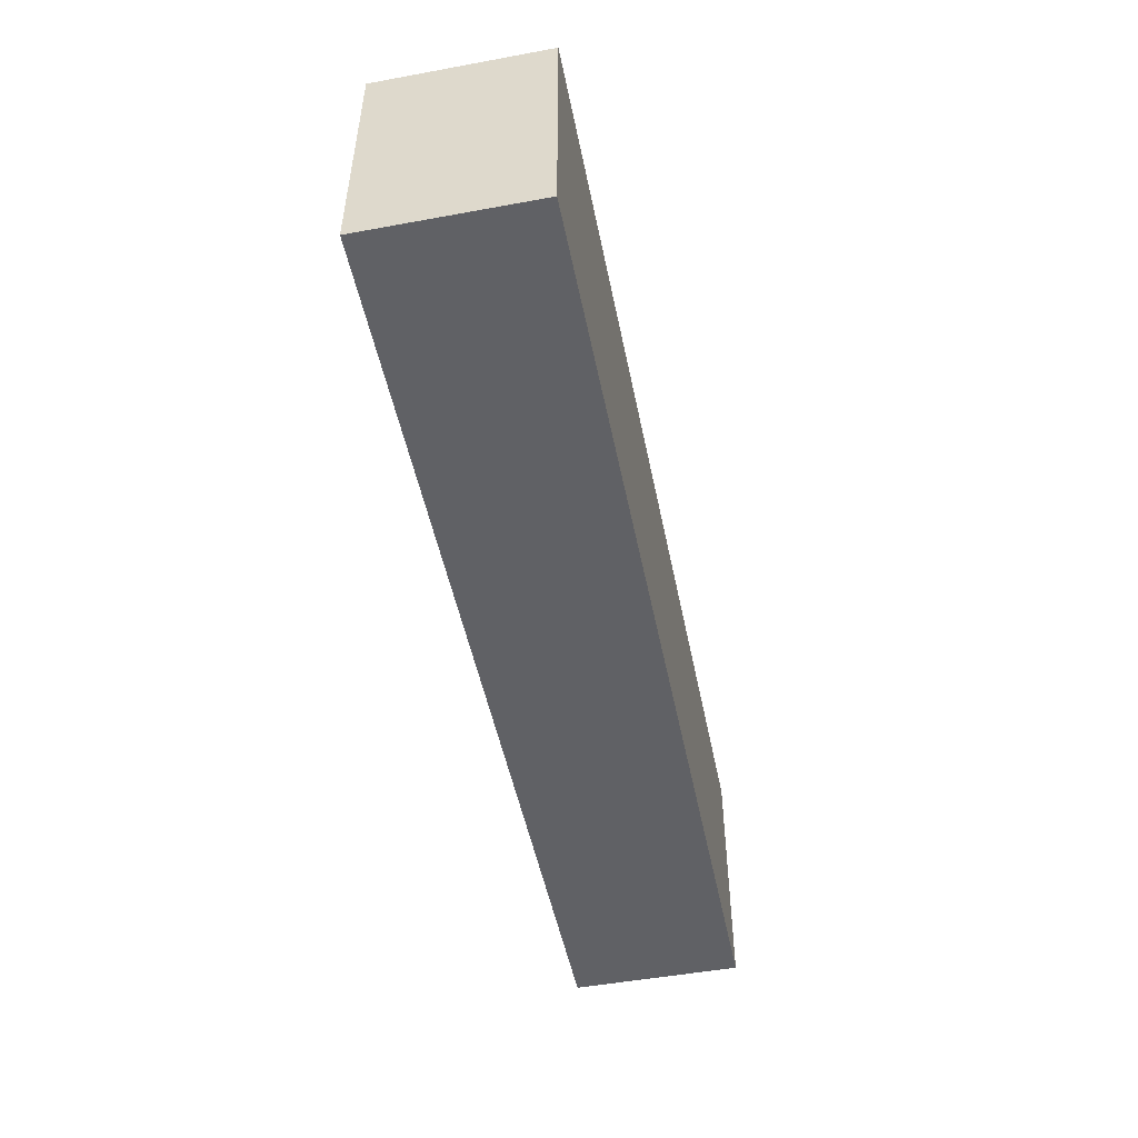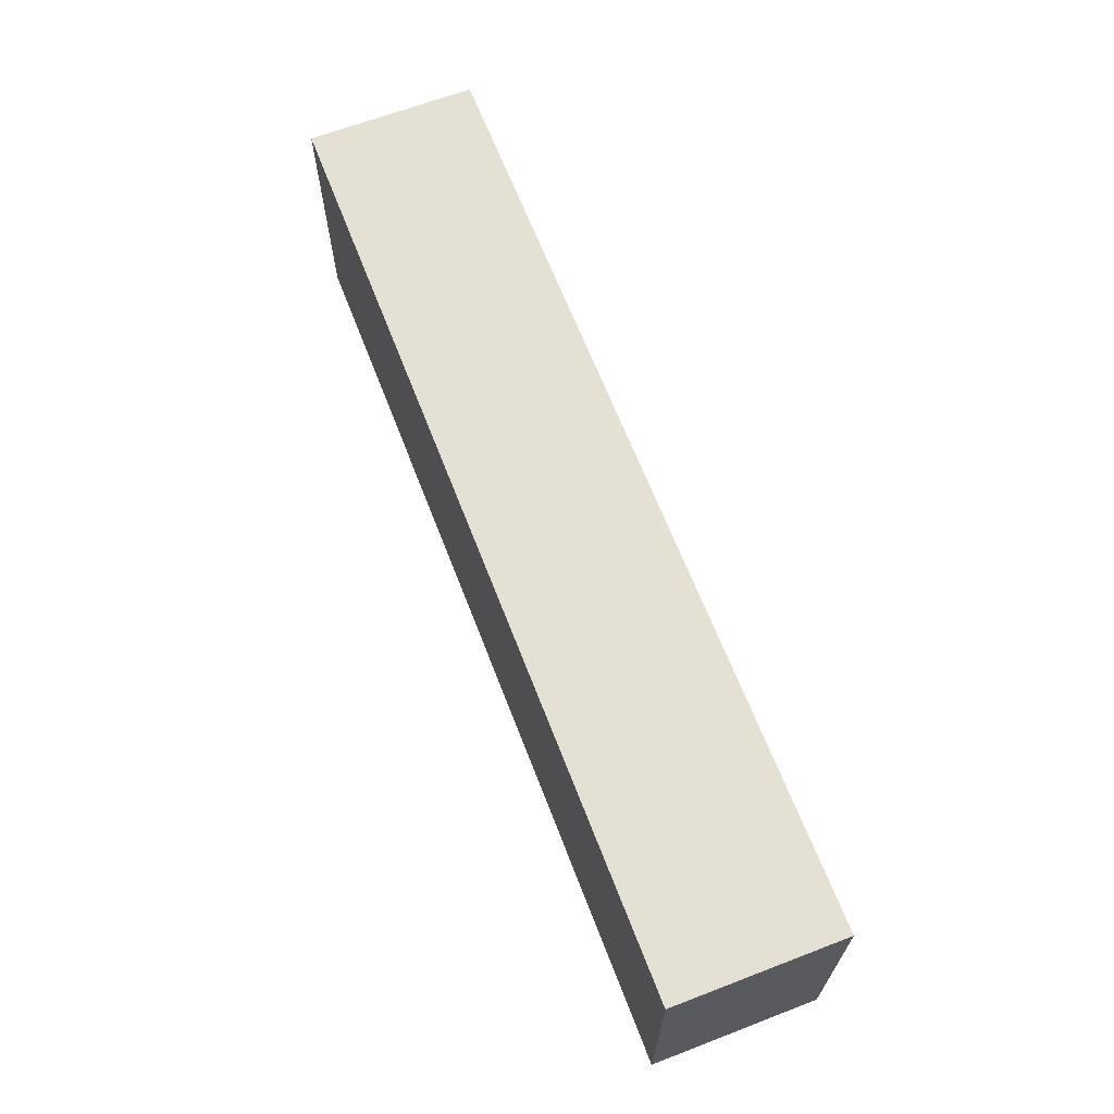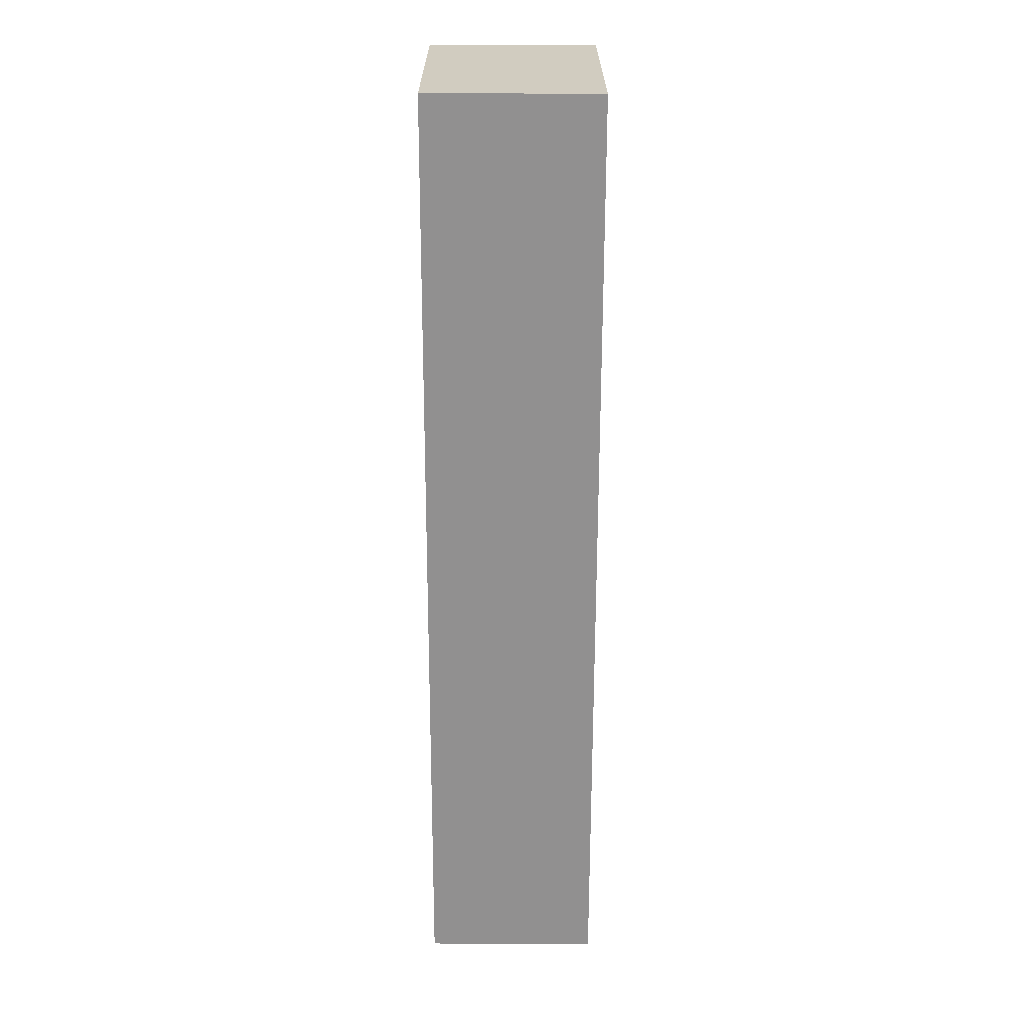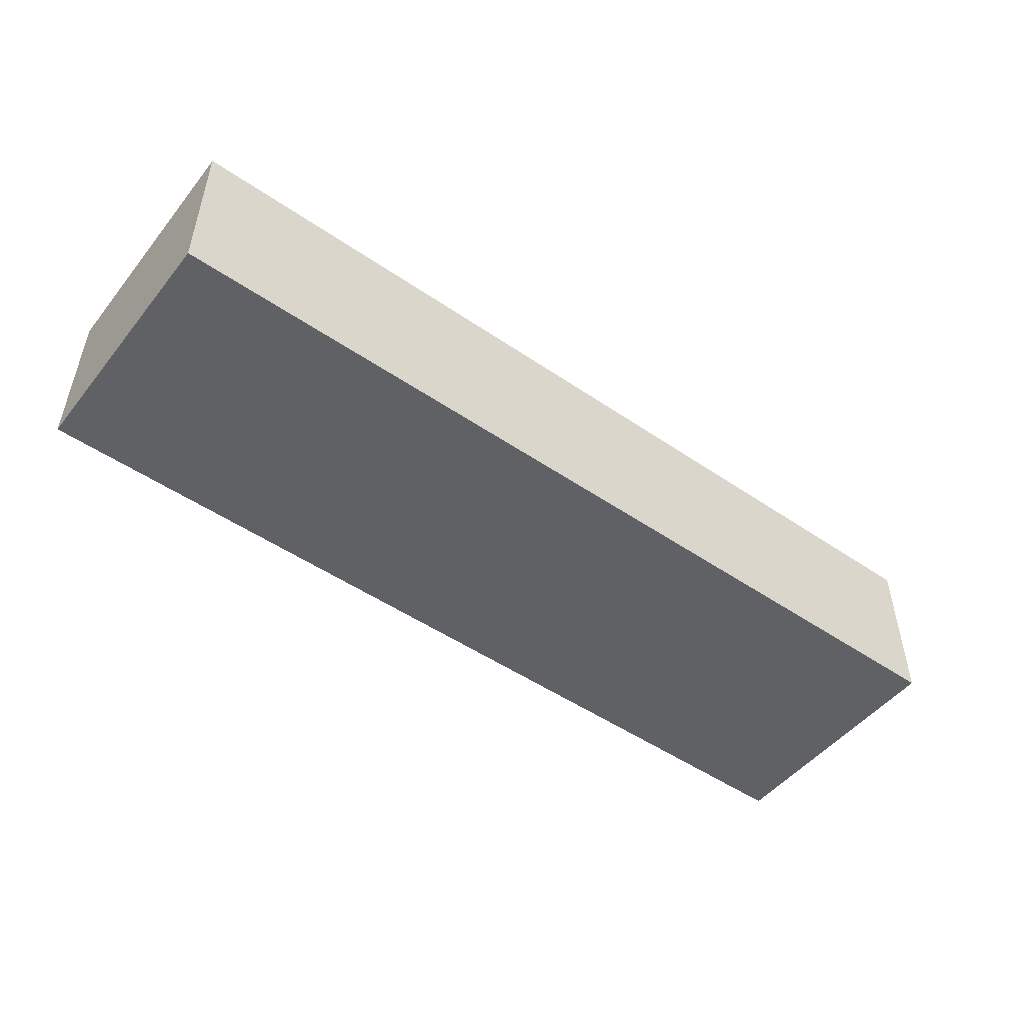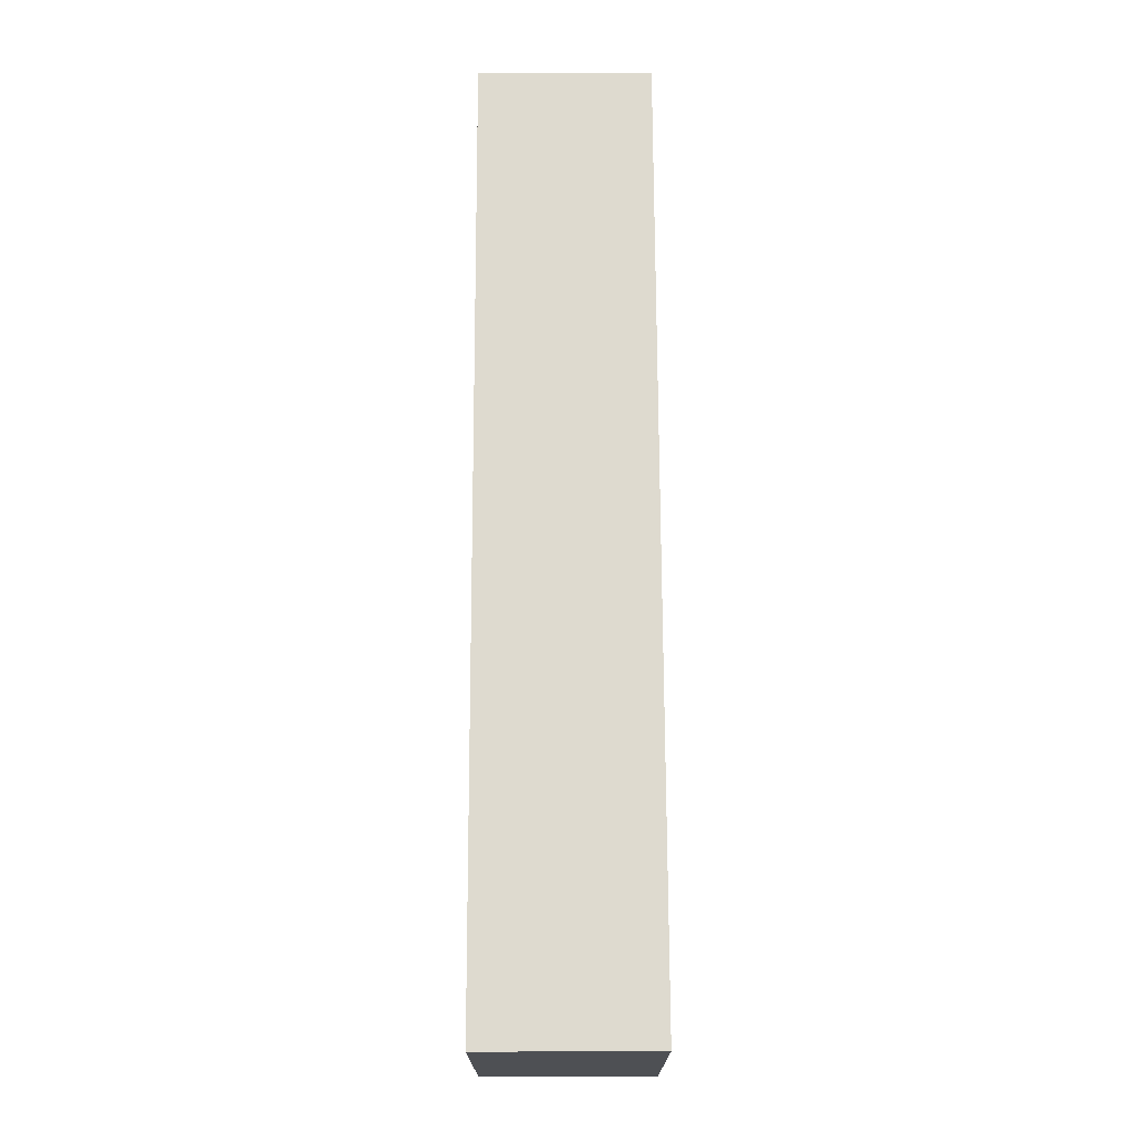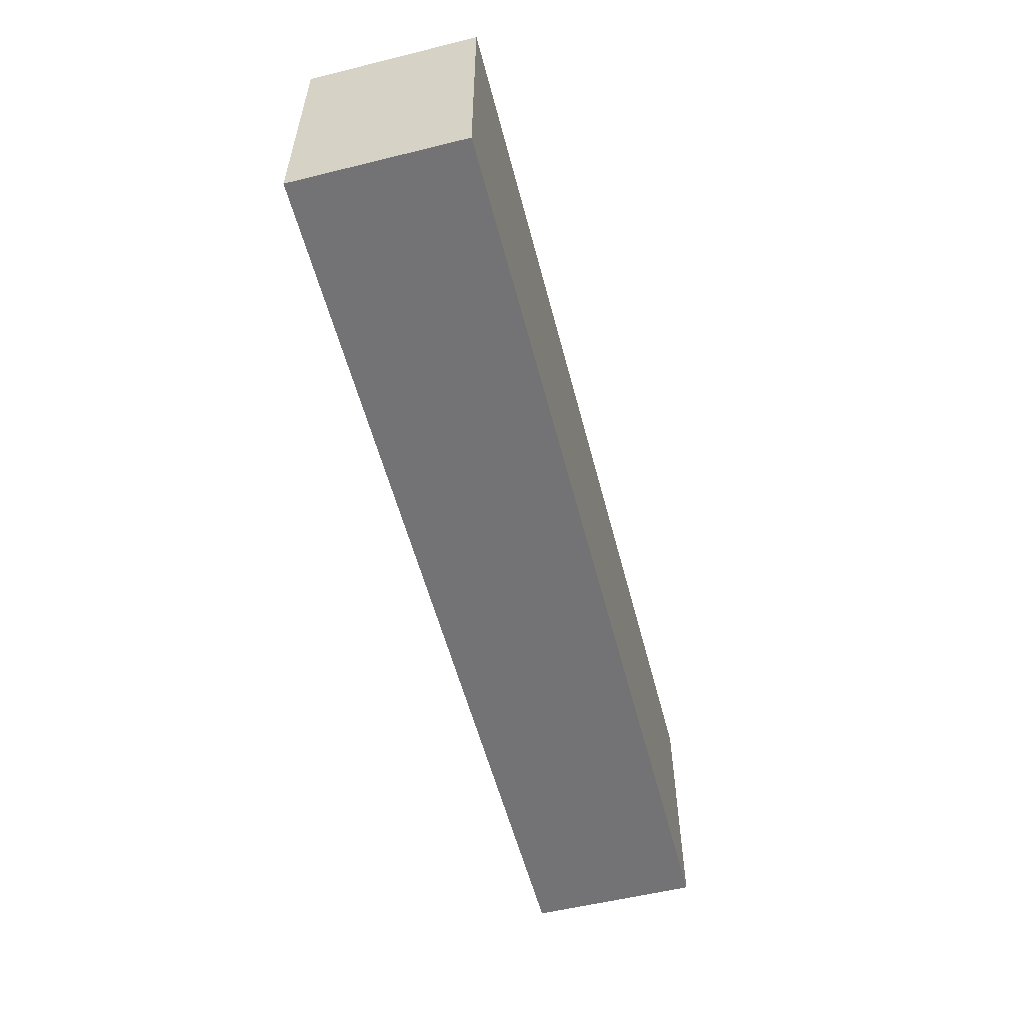
<metadata>
{"format":"obj","ext":"obj","renderer":"f3d","projection":"perspective","resolution":1024,"background":"white","views":[{"elev":-50.0,"azim":-78.6,"up":"+Z"},{"elev":65.4,"azim":68.9,"up":"+Z"},{"elev":-65.8,"azim":-90.1,"up":"+Z"},{"elev":-49.5,"azim":142.9,"up":"+Y"},{"elev":71.0,"azim":-90.2,"up":"+Z"},{"elev":-56.0,"azim":-75.5,"up":"+Z"}]}
</metadata>
<code>
v -2.012 -0.5345 -3.39
v -2.012 -0.5145 -3.39
v -2.012 -0.5145 -3.36
v -2.012 -0.5345 -3.36
v -2.122 -0.5145 -3.36
v -2.122 -0.5145 -3.39
v -2.122 -0.5345 -3.39
v -2.122 -0.5345 -3.36
v -2.012 -0.5145 -3.36
v -2.122 -0.5145 -3.36
v -2.122 -0.5345 -3.36
v -2.012 -0.5345 -3.36
v -2.122 -0.5345 -3.39
v -2.122 -0.5145 -3.39
v -2.012 -0.5145 -3.39
v -2.012 -0.5345 -3.39
v -2.122 -0.5345 -3.36
v -2.122 -0.5345 -3.39
v -2.012 -0.5345 -3.39
v -2.012 -0.5345 -3.36
v -2.012 -0.5145 -3.39
v -2.122 -0.5145 -3.39
v -2.122 -0.5145 -3.36
v -2.012 -0.5145 -3.36
f 1 2 3
f 1 3 4
f 5 6 7
f 5 7 8
f 9 10 11
f 9 11 12
f 13 14 15
f 13 15 16
f 17 18 19
f 17 19 20
f 21 22 23
f 21 23 24

</code>
